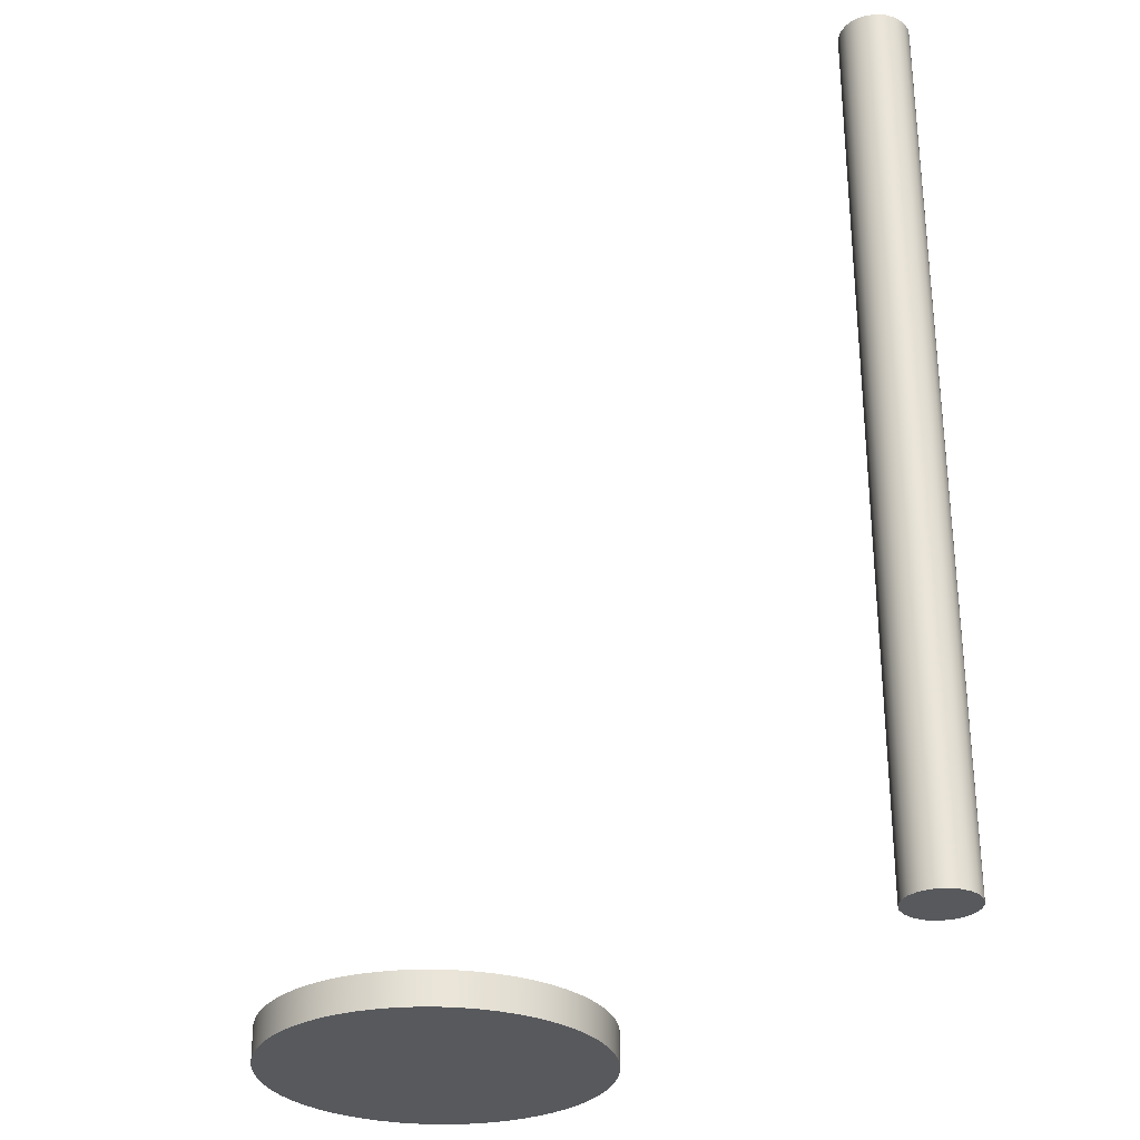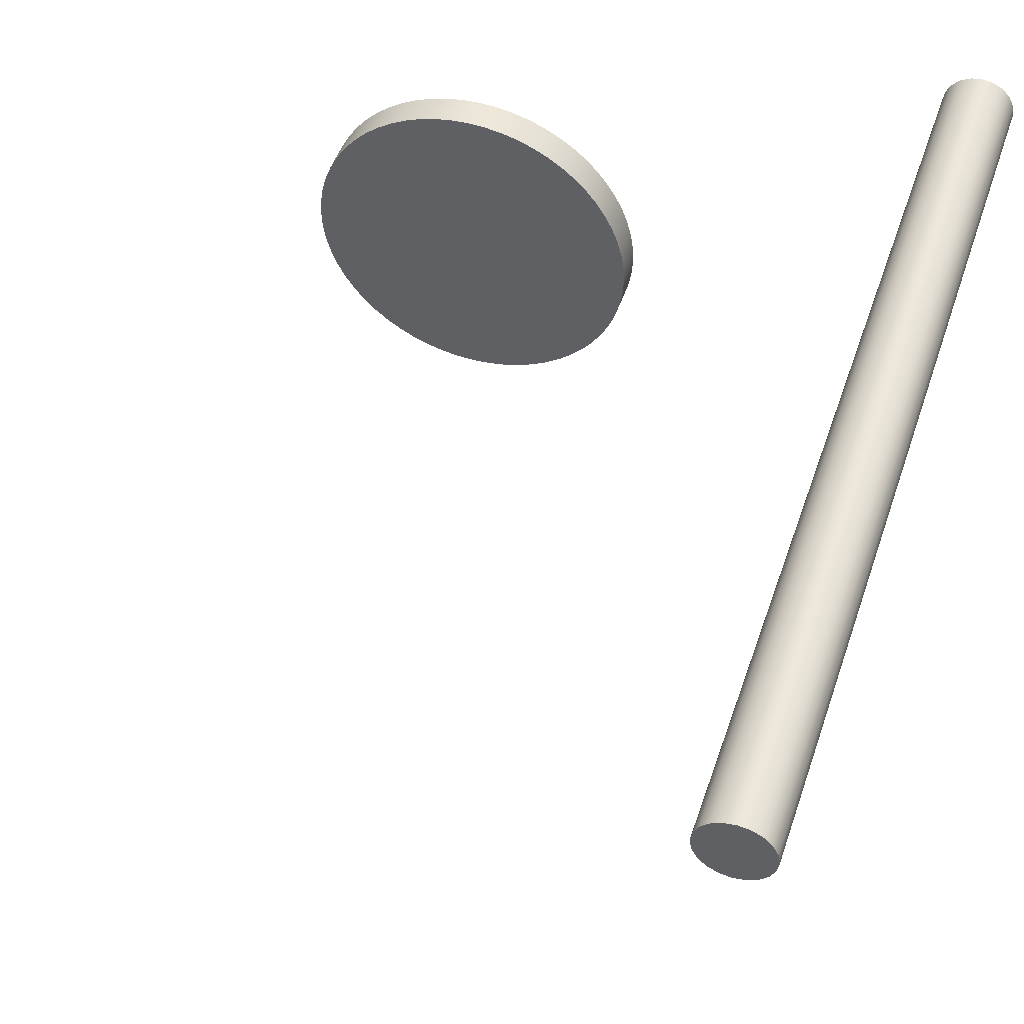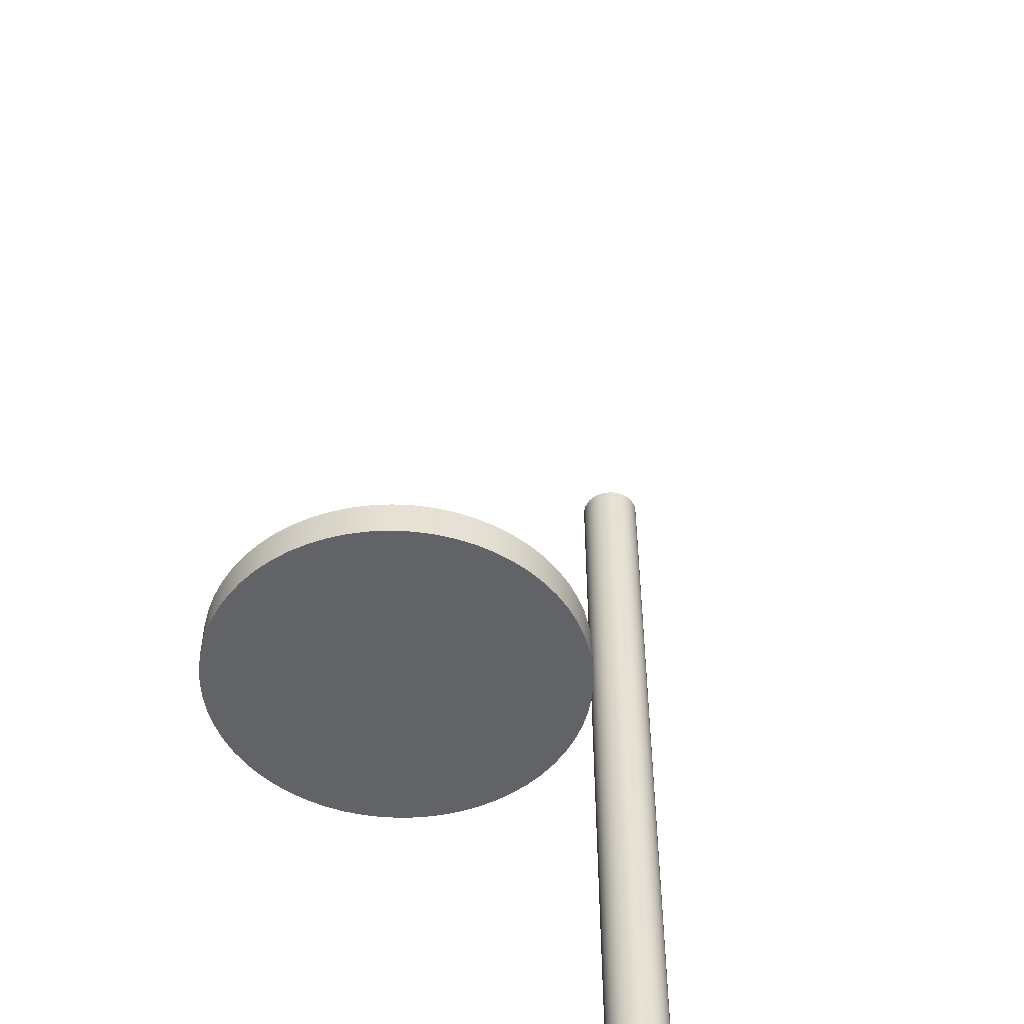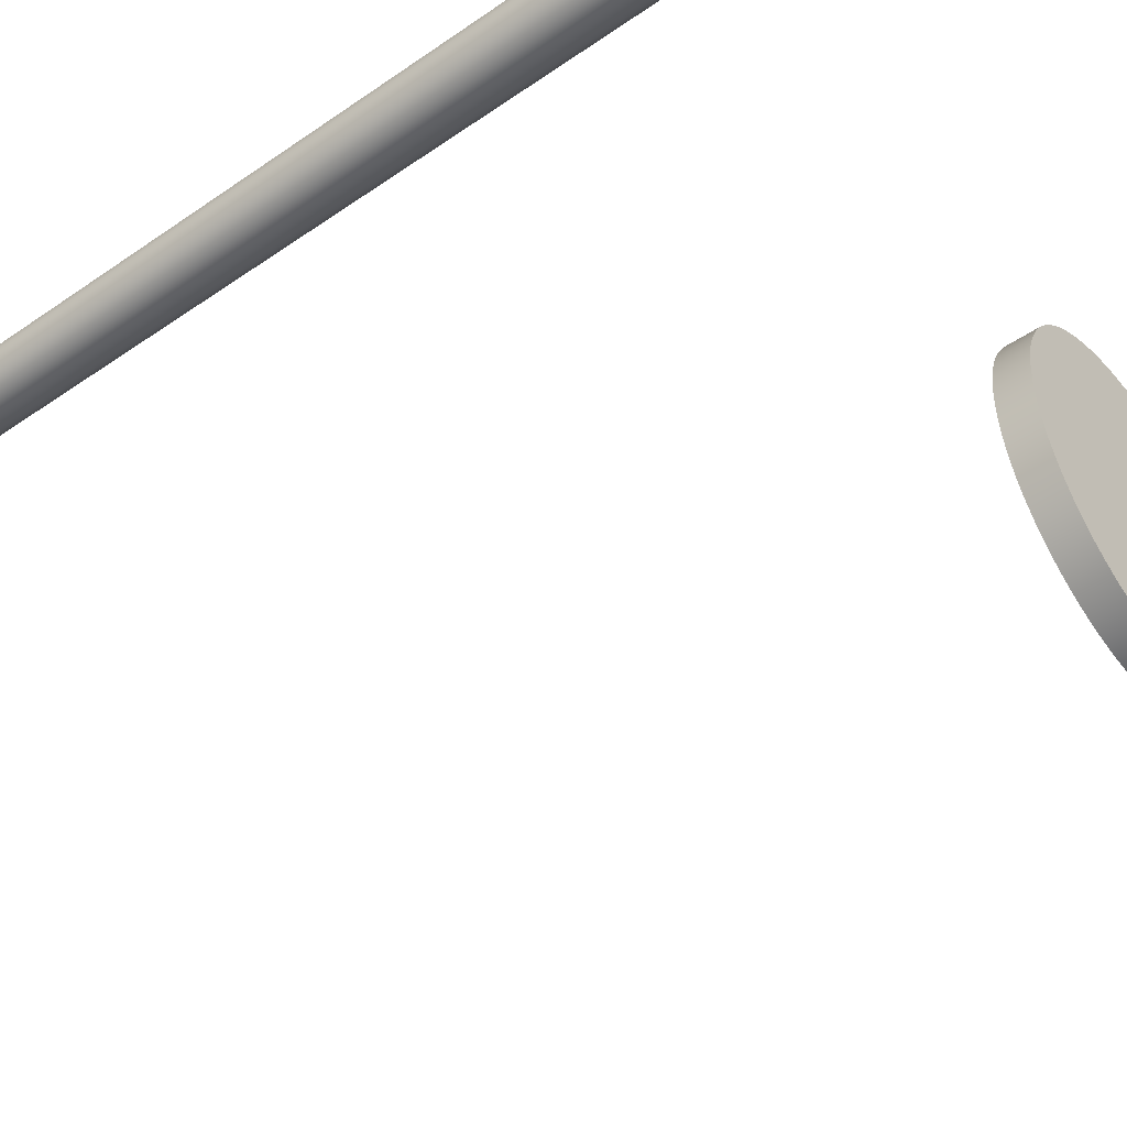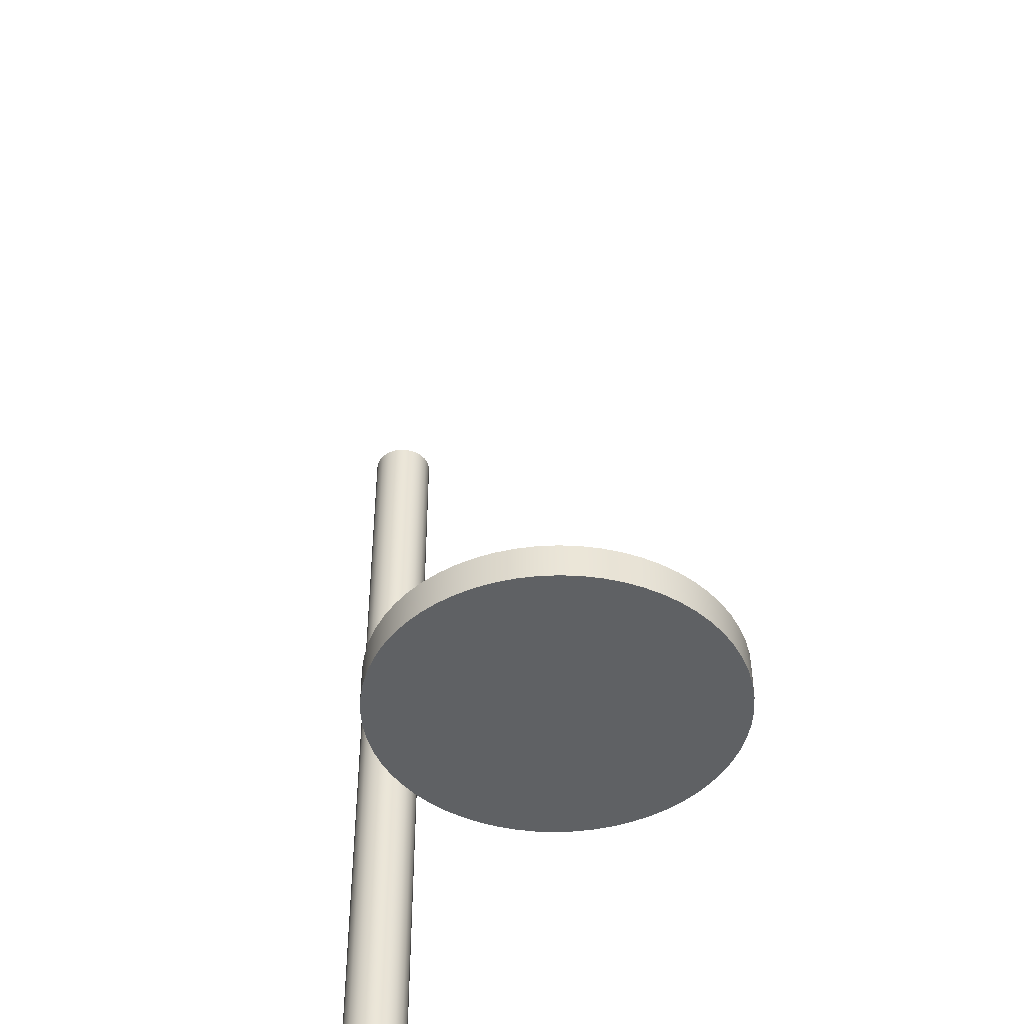
<metadata>
{"format":"obj","ext":"obj","renderer":"f3d","projection":"perspective","resolution":1024,"background":"white","views":[{"elev":-29.5,"azim":74.9,"up":"+Z"},{"elev":48.7,"azim":18.3,"up":"+Y"},{"elev":-50.8,"azim":-36.2,"up":"+Z"},{"elev":-46.6,"azim":127.9,"up":"+Y"},{"elev":-45.4,"azim":-77.8,"up":"+Z"}]}
</metadata>
<code>
v -2.5 -3.062e-16 0.5
v -2.486 -0.2613 0.5
v -2.445 -0.5198 0.5
v -2.378 -0.7725 0.5
v -2.284 -1.017 0.5
v -2.165 -1.25 0.5
v -2.023 -1.469 0.5
v -1.858 -1.673 0.5
v -1.673 -1.858 0.5
v -1.469 -2.023 0.5
v -1.25 -2.165 0.5
v -1.017 -2.284 0.5
v -0.7725 -2.378 0.5
v -0.5198 -2.445 0.5
v -0.2613 -2.486 0.5
v 1.531e-16 -2.5 0.5
v 0.2613 -2.486 0.5
v 0.5198 -2.445 0.5
v 0.7725 -2.378 0.5
v 1.017 -2.284 0.5
v 1.25 -2.165 0.5
v 1.469 -2.023 0.5
v 1.673 -1.858 0.5
v 1.858 -1.673 0.5
v 2.023 -1.469 0.5
v 2.165 -1.25 0.5
v 2.284 -1.017 0.5
v 2.378 -0.7725 0.5
v 2.445 -0.5198 0.5
v 2.486 -0.2613 0.5
v 2.5 0 0.5
v 2.486 0.2613 0.5
v 2.445 0.5198 0.5
v 2.378 0.7725 0.5
v 2.284 1.017 0.5
v 2.165 1.25 0.5
v 2.023 1.469 0.5
v 1.858 1.673 0.5
v 1.673 1.858 0.5
v 1.469 2.023 0.5
v 1.25 2.165 0.5
v 1.017 2.284 0.5
v 0.7725 2.378 0.5
v 0.5198 2.445 0.5
v 0.2613 2.486 0.5
v 1.531e-16 2.5 0.5
v -0.2613 2.486 0.5
v -0.5198 2.445 0.5
v -0.7725 2.378 0.5
v -1.017 2.284 0.5
v -1.25 2.165 0.5
v -1.469 2.023 0.5
v -1.673 1.858 0.5
v -1.858 1.673 0.5
v -2.023 1.469 0.5
v -2.165 1.25 0.5
v -2.284 1.017 0.5
v -2.378 0.7725 0.5
v -2.445 0.5198 0.5
v -2.486 0.2613 0.5
v -2.5 -3.062e-16 0
v -2.486 0.2613 0
v -2.445 0.5198 0
v -2.378 0.7725 0
v -2.284 1.017 0
v -2.165 1.25 0
v -2.023 1.469 0
v -1.858 1.673 0
v -1.673 1.858 0
v -1.469 2.023 0
v -1.25 2.165 0
v -1.017 2.284 0
v -0.7725 2.378 0
v -0.5198 2.445 0
v -0.2613 2.486 0
v 1.531e-16 2.5 0
v 0.2613 2.486 0
v 0.5198 2.445 0
v 0.7725 2.378 0
v 1.017 2.284 0
v 1.25 2.165 0
v 1.469 2.023 0
v 1.673 1.858 0
v 1.858 1.673 0
v 2.023 1.469 0
v 2.165 1.25 0
v 2.284 1.017 0
v 2.378 0.7725 0
v 2.445 0.5198 0
v 2.486 0.2613 0
v 2.5 0 0
v 2.486 -0.2613 0
v 2.445 -0.5198 0
v 2.378 -0.7725 0
v 2.284 -1.017 0
v 2.165 -1.25 0
v 2.023 -1.469 0
v 1.858 -1.673 0
v 1.673 -1.858 0
v 1.469 -2.023 0
v 1.25 -2.165 0
v 1.017 -2.284 0
v 0.7725 -2.378 0
v 0.5198 -2.445 0
v 0.2613 -2.486 0
v 1.531e-16 -2.5 0
v -0.2613 -2.486 0
v -0.5198 -2.445 0
v -0.7725 -2.378 0
v -1.017 -2.284 0
v -1.25 -2.165 0
v -1.469 -2.023 0
v -1.673 -1.858 0
v -1.858 -1.673 0
v -2.023 -1.469 0
v -2.165 -1.25 0
v -2.284 -1.017 0
v -2.378 -0.7725 0
v -2.445 -0.5198 0
v -2.486 -0.2613 0
v -2.5 -3.062e-16 0.5
v -2.486 0.2613 0.5
v -2.445 0.5198 0.5
v -2.378 0.7725 0.5
v -2.284 1.017 0.5
v -2.165 1.25 0.5
v -2.023 1.469 0.5
v -1.858 1.673 0.5
v -1.673 1.858 0.5
v -1.469 2.023 0.5
v -1.25 2.165 0.5
v -1.017 2.284 0.5
v -0.7725 2.378 0.5
v -0.5198 2.445 0.5
v -0.2613 2.486 0.5
v 1.531e-16 2.5 0.5
v 0.2613 2.486 0.5
v 0.5198 2.445 0.5
v 0.7725 2.378 0.5
v 1.017 2.284 0.5
v 1.25 2.165 0.5
v 1.469 2.023 0.5
v 1.673 1.858 0.5
v 1.858 1.673 0.5
v 2.023 1.469 0.5
v 2.165 1.25 0.5
v 2.284 1.017 0.5
v 2.378 0.7725 0.5
v 2.445 0.5198 0.5
v 2.486 0.2613 0.5
v 2.5 0 0.5
v 2.486 -0.2613 0.5
v 2.445 -0.5198 0.5
v 2.378 -0.7725 0.5
v 2.284 -1.017 0.5
v 2.165 -1.25 0.5
v 2.023 -1.469 0.5
v 1.858 -1.673 0.5
v 1.673 -1.858 0.5
v 1.469 -2.023 0.5
v 1.25 -2.165 0.5
v 1.017 -2.284 0.5
v 0.7725 -2.378 0.5
v 0.5198 -2.445 0.5
v 0.2613 -2.486 0.5
v 1.531e-16 -2.5 0.5
v -0.2613 -2.486 0.5
v -0.5198 -2.445 0.5
v -0.7725 -2.378 0.5
v -1.017 -2.284 0.5
v -1.25 -2.165 0.5
v -1.469 -2.023 0.5
v -1.673 -1.858 0.5
v -1.858 -1.673 0.5
v -2.023 -1.469 0.5
v -2.165 -1.25 0.5
v -2.284 -1.017 0.5
v -2.378 -0.7725 0.5
v -2.445 -0.5198 0.5
v -2.486 -0.2613 0.5
v -2.5 -3.062e-16 0
v -2.486 -0.2613 0
v -2.445 -0.5198 0
v -2.378 -0.7725 0
v -2.284 -1.017 0
v -2.165 -1.25 0
v -2.023 -1.469 0
v -1.858 -1.673 0
v -1.673 -1.858 0
v -1.469 -2.023 0
v -1.25 -2.165 0
v -1.017 -2.284 0
v -0.7725 -2.378 0
v -0.5198 -2.445 0
v -0.2613 -2.486 0
v 1.531e-16 -2.5 0
v 0.2613 -2.486 0
v 0.5198 -2.445 0
v 0.7725 -2.378 0
v 1.017 -2.284 0
v 1.25 -2.165 0
v 1.469 -2.023 0
v 1.673 -1.858 0
v 1.858 -1.673 0
v 2.023 -1.469 0
v 2.165 -1.25 0
v 2.284 -1.017 0
v 2.378 -0.7725 0
v 2.445 -0.5198 0
v 2.486 -0.2613 0
v 2.5 0 0
v 2.486 0.2613 0
v 2.445 0.5198 0
v 2.378 0.7725 0
v 2.284 1.017 0
v 2.165 1.25 0
v 2.023 1.469 0
v 1.858 1.673 0
v 1.673 1.858 0
v 1.469 2.023 0
v 1.25 2.165 0
v 1.017 2.284 0
v 0.7725 2.378 0
v 0.5198 2.445 0
v 0.2613 2.486 0
v 1.531e-16 2.5 0
v -0.2613 2.486 0
v -0.5198 2.445 0
v -0.7725 2.378 0
v -1.017 2.284 0
v -1.25 2.165 0
v -1.469 2.023 0
v -1.673 1.858 0
v -1.858 1.673 0
v -2.023 1.469 0
v -2.165 1.25 0
v -2.284 1.017 0
v -2.378 0.7725 0
v -2.445 0.5198 0
v -2.486 0.2613 0
v -2.5 -3.062e-16 0
v -2.5 -3.062e-16 0.5
v 6.832 4.325 0
v 6.857 4.479 0
v 6.928 4.618 0
v 7.038 4.729 0
v 7.178 4.8 0
v 7.332 4.825 0
v 7.487 4.8 0
v 7.626 4.729 0
v 7.737 4.618 0
v 7.808 4.479 0
v 7.832 4.325 0
v 7.808 4.17 0
v 7.737 4.031 0
v 7.626 3.92 0
v 7.487 3.849 0
v 7.332 3.825 0
v 7.178 3.849 0
v 7.038 3.92 0
v 6.928 4.031 0
v 6.857 4.17 0
v 6.832 4.325 13
v 6.857 4.17 13
v 6.928 4.031 13
v 7.038 3.92 13
v 7.178 3.849 13
v 7.332 3.825 13
v 7.487 3.849 13
v 7.626 3.92 13
v 7.737 4.031 13
v 7.808 4.17 13
v 7.832 4.325 13
v 7.808 4.479 13
v 7.737 4.618 13
v 7.626 4.729 13
v 7.487 4.8 13
v 7.332 4.825 13
v 7.178 4.8 13
v 7.038 4.729 13
v 6.928 4.618 13
v 6.857 4.479 13
v 6.832 4.325 13
v 6.857 4.479 13
v 6.928 4.618 13
v 7.038 4.729 13
v 7.178 4.8 13
v 7.332 4.825 13
v 7.487 4.8 13
v 7.626 4.729 13
v 7.737 4.618 13
v 7.808 4.479 13
v 7.832 4.325 13
v 7.808 4.17 13
v 7.737 4.031 13
v 7.626 3.92 13
v 7.487 3.849 13
v 7.332 3.825 13
v 7.178 3.849 13
v 7.038 3.92 13
v 6.928 4.031 13
v 6.857 4.17 13
v 6.832 4.325 0
v 6.857 4.17 0
v 6.928 4.031 0
v 7.038 3.92 0
v 7.178 3.849 0
v 7.332 3.825 0
v 7.487 3.849 0
v 7.626 3.92 0
v 7.737 4.031 0
v 7.808 4.17 0
v 7.832 4.325 0
v 7.808 4.479 0
v 7.737 4.618 0
v 7.626 4.729 0
v 7.487 4.8 0
v 7.332 4.825 0
v 7.178 4.8 0
v 7.038 4.729 0
v 6.928 4.618 0
v 6.857 4.479 0
v 6.832 4.325 0
v 6.832 4.325 13
f 2 30 1
f 1 30 31
f 1 31 60
f 60 31 32
f 60 32 59
f 59 32 33
f 59 33 58
f 58 33 34
f 58 34 57
f 57 34 35
f 57 35 56
f 56 35 36
f 56 36 55
f 55 36 37
f 55 37 54
f 54 37 38
f 54 38 53
f 53 38 39
f 53 39 52
f 52 39 40
f 52 40 51
f 51 40 41
f 51 41 50
f 50 41 42
f 50 42 49
f 49 42 43
f 49 43 48
f 48 43 44
f 48 44 47
f 47 44 45
f 47 45 46
f 30 2 29
f 29 2 3
f 29 3 28
f 28 3 4
f 28 4 27
f 27 4 5
f 27 5 26
f 26 5 6
f 26 6 25
f 25 6 7
f 25 7 24
f 24 7 8
f 24 8 23
f 23 8 9
f 23 9 22
f 22 9 10
f 22 10 21
f 21 10 11
f 21 11 20
f 20 11 12
f 20 12 19
f 19 12 13
f 19 13 18
f 18 13 14
f 18 14 17
f 17 14 15
f 17 15 16
f 62 90 61
f 61 90 91
f 61 91 120
f 120 91 92
f 120 92 119
f 119 92 93
f 119 93 118
f 118 93 94
f 118 94 117
f 117 94 95
f 117 95 116
f 116 95 96
f 116 96 115
f 115 96 97
f 115 97 114
f 114 97 98
f 114 98 113
f 113 98 99
f 113 99 112
f 112 99 100
f 112 100 111
f 111 100 101
f 111 101 110
f 110 101 102
f 110 102 109
f 109 102 103
f 109 103 108
f 108 103 104
f 108 104 107
f 107 104 105
f 107 105 106
f 90 62 89
f 89 62 63
f 89 63 88
f 88 63 64
f 88 64 87
f 87 64 65
f 87 65 86
f 86 65 66
f 86 66 85
f 85 66 67
f 85 67 84
f 84 67 68
f 84 68 83
f 83 68 69
f 83 69 82
f 82 69 70
f 82 70 81
f 81 70 71
f 81 71 80
f 80 71 72
f 80 72 79
f 79 72 73
f 79 73 78
f 78 73 74
f 78 74 77
f 77 74 75
f 77 75 76
f 122 240 121
f 121 240 241
f 242 181 180
f 180 181 182
f 180 182 179
f 179 182 183
f 179 183 178
f 178 183 184
f 178 184 177
f 177 184 185
f 177 185 176
f 176 185 186
f 176 186 175
f 175 186 187
f 175 187 174
f 174 187 188
f 174 188 173
f 173 188 189
f 173 189 172
f 172 189 190
f 172 190 171
f 171 190 191
f 171 191 170
f 170 191 192
f 170 192 169
f 169 192 193
f 169 193 168
f 168 193 194
f 168 194 167
f 167 194 195
f 167 195 166
f 166 195 196
f 166 196 165
f 165 196 197
f 165 197 164
f 164 197 198
f 164 198 163
f 163 198 199
f 163 199 162
f 162 199 200
f 162 200 161
f 161 200 201
f 161 201 160
f 160 201 202
f 160 202 159
f 159 202 203
f 159 203 158
f 158 203 204
f 158 204 157
f 157 204 205
f 157 205 156
f 156 205 206
f 156 206 155
f 155 206 207
f 155 207 154
f 154 207 208
f 154 208 153
f 153 208 209
f 153 209 152
f 152 209 210
f 152 210 151
f 151 210 211
f 151 211 150
f 150 211 212
f 150 212 149
f 149 212 213
f 149 213 148
f 148 213 214
f 148 214 147
f 147 214 215
f 147 215 146
f 146 215 216
f 146 216 145
f 145 216 217
f 145 217 144
f 144 217 218
f 144 218 143
f 143 218 219
f 143 219 142
f 142 219 220
f 142 220 141
f 141 220 221
f 141 221 140
f 140 221 222
f 140 222 139
f 139 222 223
f 139 223 138
f 138 223 224
f 138 224 137
f 137 224 225
f 137 225 136
f 136 225 226
f 136 226 135
f 135 226 227
f 135 227 134
f 134 227 228
f 134 228 133
f 133 228 229
f 133 229 132
f 132 229 230
f 132 230 131
f 131 230 231
f 131 231 130
f 130 231 232
f 130 232 129
f 129 232 233
f 129 233 128
f 128 233 234
f 128 234 127
f 127 234 235
f 127 235 126
f 126 235 236
f 126 236 125
f 125 236 237
f 125 237 124
f 124 237 238
f 124 238 123
f 123 238 239
f 123 239 122
f 122 239 240
f 244 252 243
f 243 252 253
f 243 253 262
f 262 253 254
f 262 254 261
f 261 254 255
f 261 255 260
f 260 255 256
f 260 256 259
f 259 256 257
f 259 257 258
f 252 244 251
f 251 244 245
f 251 245 250
f 250 245 246
f 250 246 249
f 249 246 247
f 249 247 248
f 264 272 263
f 263 272 273
f 263 273 282
f 282 273 274
f 282 274 281
f 281 274 275
f 281 275 280
f 280 275 276
f 280 276 279
f 279 276 277
f 279 277 278
f 272 264 271
f 271 264 265
f 271 265 270
f 270 265 266
f 270 266 269
f 269 266 267
f 269 267 268
f 284 322 283
f 283 322 323
f 324 303 302
f 302 303 304
f 302 304 301
f 301 304 305
f 301 305 300
f 300 305 306
f 300 306 299
f 299 306 307
f 299 307 298
f 298 307 308
f 298 308 297
f 297 308 309
f 297 309 296
f 296 309 310
f 296 310 295
f 295 310 311
f 295 311 294
f 294 311 312
f 294 312 293
f 293 312 313
f 293 313 292
f 292 313 314
f 292 314 291
f 291 314 315
f 291 315 290
f 290 315 316
f 290 316 289
f 289 316 317
f 289 317 288
f 288 317 318
f 288 318 287
f 287 318 319
f 287 319 286
f 286 319 320
f 286 320 285
f 285 320 321
f 285 321 284
f 284 321 322

</code>
